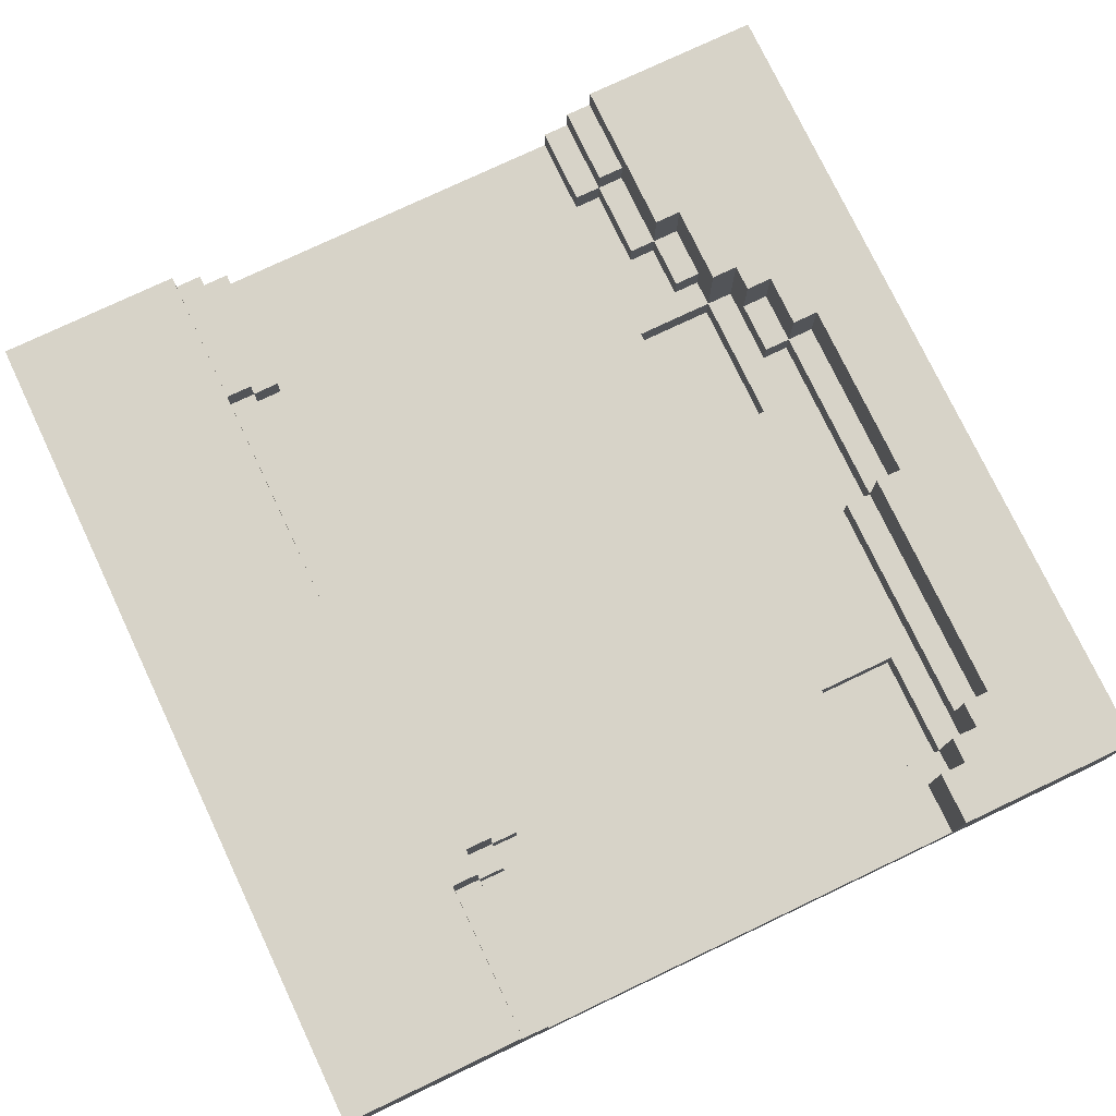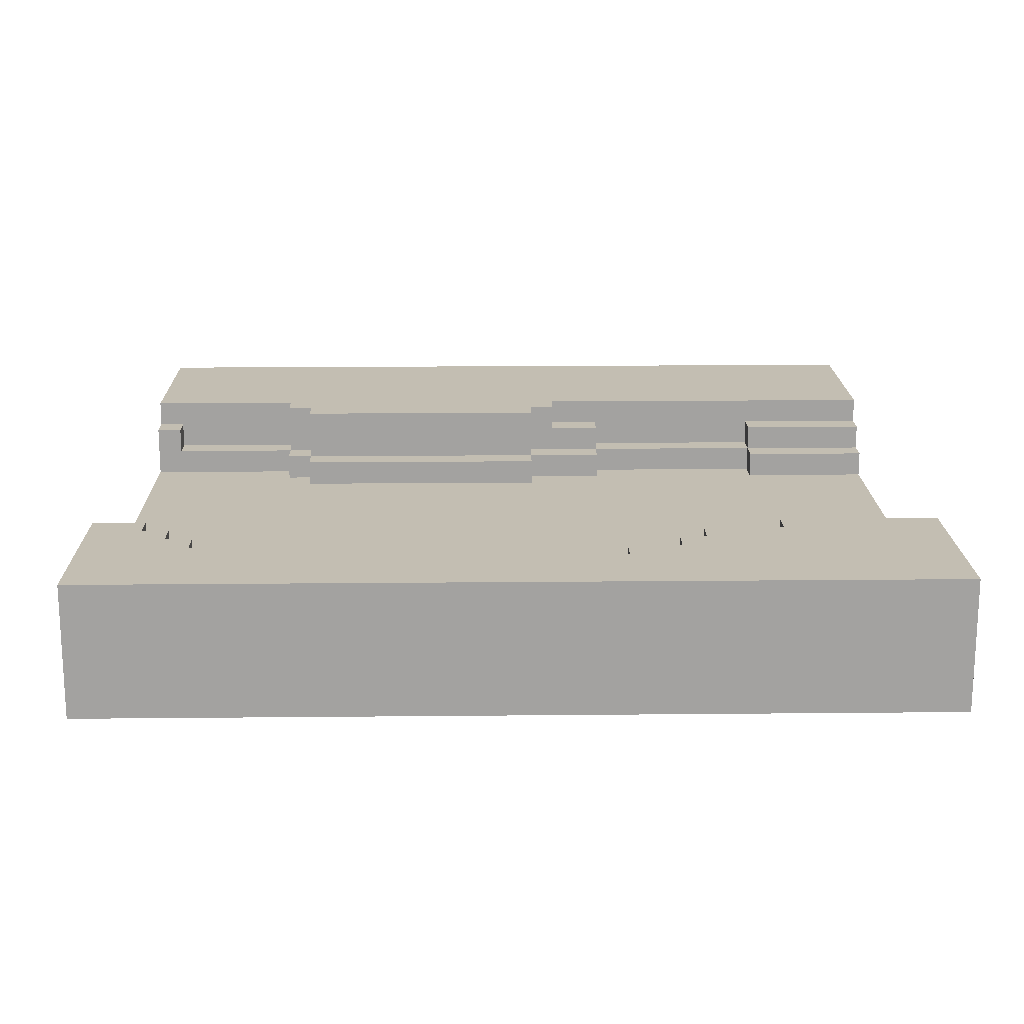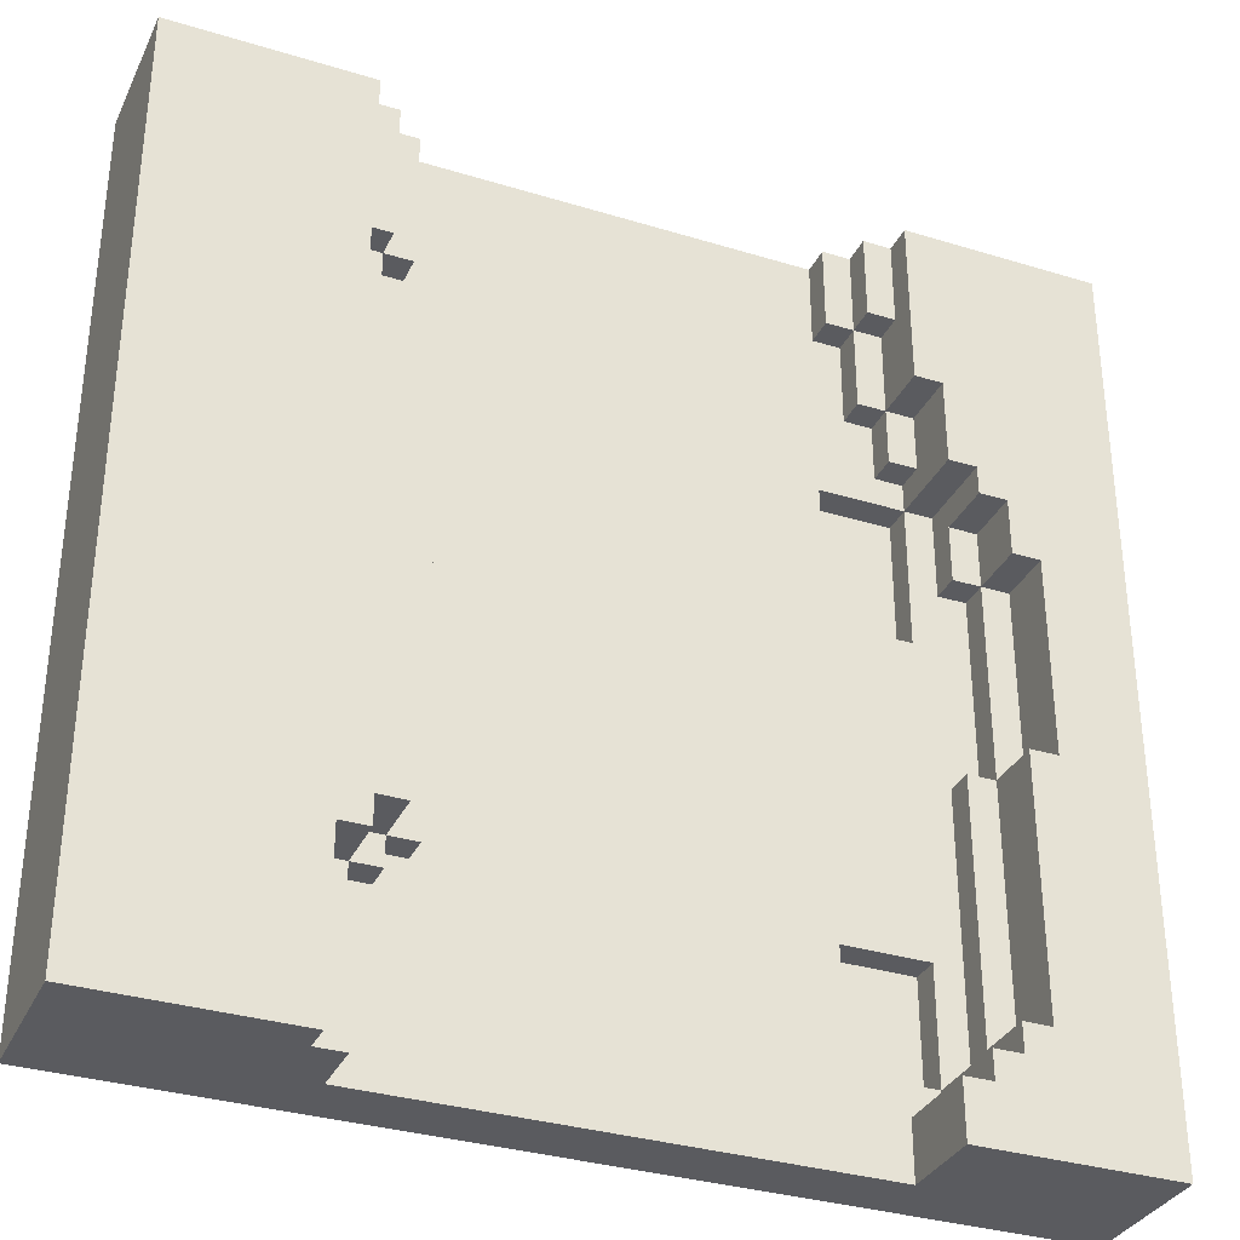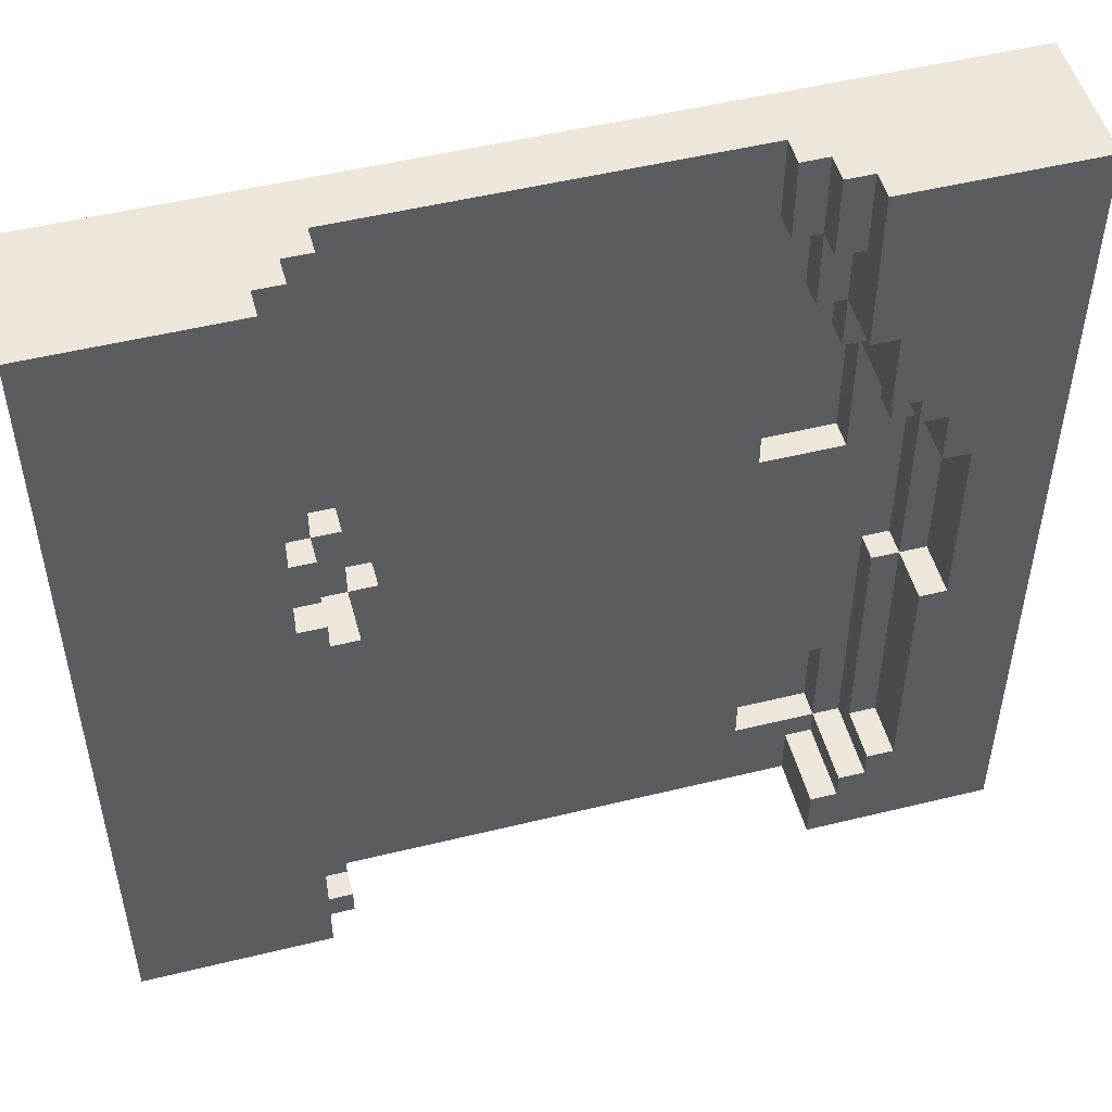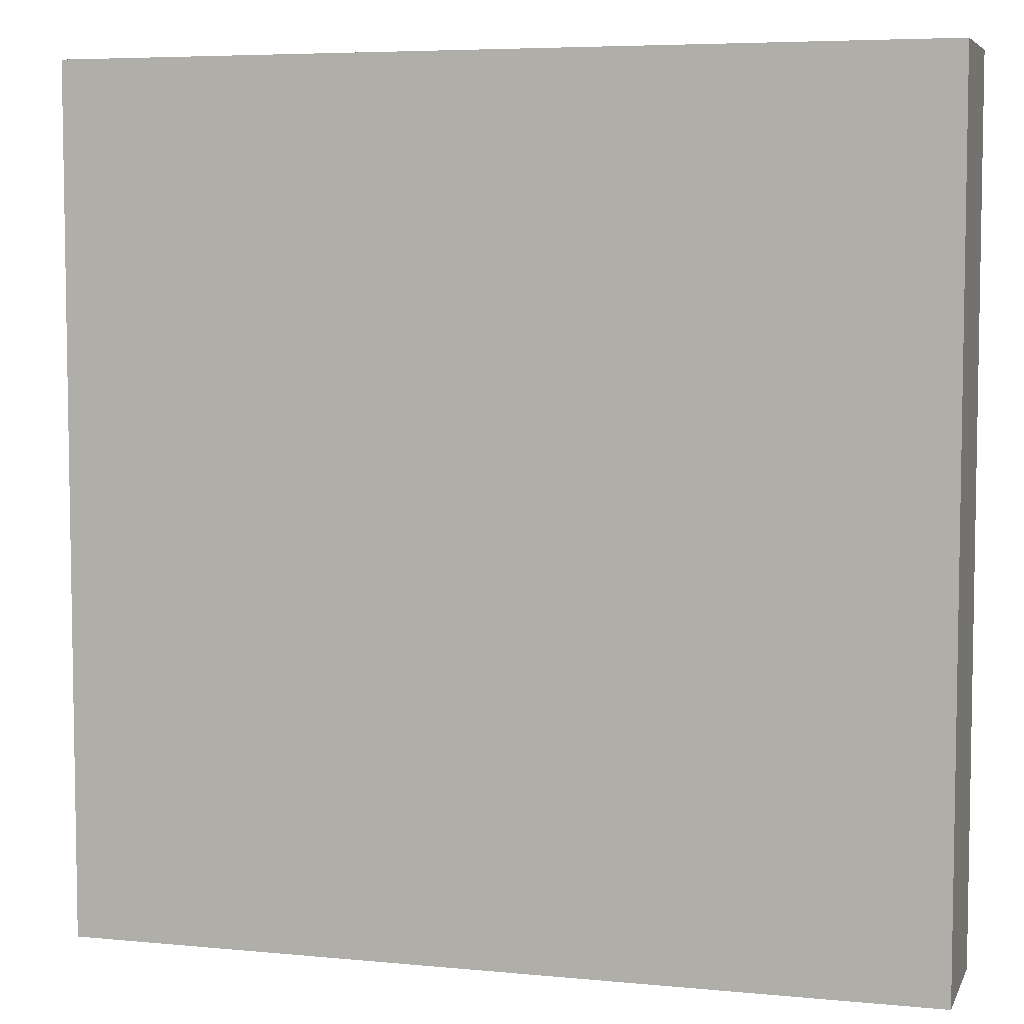
<metadata>
{"format":"obj","ext":"obj","renderer":"f3d","projection":"perspective","resolution":1024,"background":"white","views":[{"elev":76.7,"azim":154.6,"up":"+Y"},{"elev":17.5,"azim":-91.1,"up":"+Y"},{"elev":-33.5,"azim":157.3,"up":"+Z"},{"elev":50.7,"azim":165.0,"up":"+Z"},{"elev":5.9,"azim":16.3,"up":"+Z"}]}
</metadata>
<code>
o
v 4.4 0 2.1
v 4.4 0 -1.1
v 4.4 0.5 2.1
v 4.4 0.5 -1.1
v 5.3 0.1 1.2
v 5.3 0.1 0.7
v 5.3 0.1 -0.4
v 5.3 0.1 -0.8
v 5.3 0.2 1.2
v 5.3 0.2 0.7
v 5.3 0.2 -0.4
v 5.3 0.2 -0.8
v 6.6 0.2 0.6
v 6.6 0.2 -0.4
v 6.6 0.3 0.6
v 6.6 0.3 -0.4
v 6.7 0.2 2.1
v 6.7 0.2 1.6
v 6.7 0.2 0.9
v 6.7 0.2 0.6
v 6.7 0.2 -0.4
v 6.7 0.2 -0.5
v 6.7 0.3 2.1
v 6.7 0.3 1.6
v 6.7 0.3 0.9
v 6.7 0.3 0.6
v 6.7 0.3 -0.4
v 6.7 0.3 -0.5
v 6.7 0.5 0.6
v 6.7 0.5 -0.4
v 6.8 0.2 1.6
v 6.8 0.2 0.9
v 6.8 0.2 -0.5
v 6.8 0.2 -1.1
v 6.8 0.3 2.1
v 6.8 0.3 1.6
v 6.8 0.3 0.9
v 6.8 0.3 0.6
v 6.8 0.3 -0.4
v 6.8 0.3 -0.5
v 6.8 0.3 -1
v 6.8 0.4 2.1
v 6.8 0.4 1.6
v 6.8 0.4 0.9
v 6.8 0.4 0.7
v 6.8 0.4 -1
v 6.8 0.4 -1.1
v 6.8 0.5 0.7
v 6.8 0.5 0.6
v 6.8 0.5 -0.4
v 6.8 0.5 -0.5
v 6.9 0.3 1.6
v 6.9 0.3 0.9
v 6.9 0.3 -0.5
v 6.9 0.3 -1
v 6.9 0.4 2.1
v 6.9 0.4 1.6
v 6.9 0.4 0.9
v 6.9 0.4 0.7
v 6.9 0.4 -1
v 6.9 0.4 -1.1
v 6.9 0.5 2.1
v 6.9 0.5 0.7
v 6.9 0.5 -0.5
v 6.9 0.5 -1.1
v 4.7 0.3 0.9
v 4.7 0.3 0.2
v 4.7 0.5 0.9
v 4.7 0.5 0.2
v 4.8 0.2 0.9
v 4.8 0.2 0.2
v 4.8 0.3 1.1
v 4.8 0.3 0.9
v 4.8 0.3 0.2
v 4.8 0.3 -0.7
v 4.8 0.5 1.1
v 4.8 0.5 0.9
v 4.8 0.5 0.2
v 4.8 0.5 -0.7
v 4.9 0.2 1.2
v 4.9 0.2 0.9
v 4.9 0.2 0.2
v 4.9 0.2 -0.8
v 4.9 0.3 1.1
v 4.9 0.3 0.9
v 4.9 0.3 0.2
v 4.9 0.3 -0.7
v 4.9 0.5 1.2
v 4.9 0.5 1.1
v 4.9 0.5 -0.7
v 4.9 0.5 -0.8
v 5 0.1 1.2
v 5 0.1 0.7
v 5 0.1 -0.4
v 5 0.1 -0.8
v 5 0.2 1.3
v 5 0.2 1.2
v 5 0.2 0.7
v 5 0.2 -0.4
v 5 0.2 -0.8
v 5 0.2 -0.9
v 5 0.3 1.5
v 5 0.3 1.3
v 5 0.5 1.5
v 5 0.5 1.2
v 5 0.5 -0.8
v 5 0.5 -0.9
v 5.1 0.2 1.5
v 5.1 0.2 1.3
v 5.1 0.2 -0.9
v 5.1 0.2 -1.1
v 5.1 0.3 1.8
v 5.1 0.3 1.5
v 5.1 0.3 1.3
v 5.1 0.4 2.1
v 5.1 0.4 1.8
v 5.1 0.5 2.1
v 5.1 0.5 1.5
v 5.1 0.5 -0.9
v 5.1 0.5 -1.1
v 5.2 0.2 1.8
v 5.2 0.2 1.5
v 5.2 0.3 2.1
v 5.2 0.3 1.8
v 5.2 0.3 1.5
v 5.2 0.4 2.1
v 5.2 0.4 1.8
v 5.3 0.2 2.1
v 5.3 0.2 1.8
v 5.3 0.3 2.1
v 5.3 0.3 1.8
v 7.6 0 2.1
v 7.6 0 -1.1
v 7.6 0.5 2.1
v 7.6 0.5 -1.1
v 4.4 0 2.1
v 4.4 0.5 2.1
v 5.1 0.4 2.1
v 5.1 0.5 2.1
v 5.2 0.3 2.1
v 5.2 0.4 2.1
v 5.3 0.2 2.1
v 5.3 0.3 2.1
v 6.7 0.2 2.1
v 6.7 0.3 2.1
v 6.8 0.3 2.1
v 6.8 0.4 2.1
v 6.9 0.4 2.1
v 6.9 0.5 2.1
v 7.6 0 2.1
v 7.6 0.5 2.1
v 6.7 0.2 0.9
v 6.7 0.3 0.9
v 6.8 0.2 0.9
v 6.8 0.3 0.9
v 6.8 0.4 0.9
v 6.9 0.3 0.9
v 6.9 0.4 0.9
v 5 0.1 0.7
v 5 0.2 0.7
v 5.3 0.1 0.7
v 5.3 0.2 0.7
v 6.8 0.4 0.7
v 6.8 0.5 0.7
v 6.9 0.4 0.7
v 6.9 0.5 0.7
v 6.6 0.2 0.6
v 6.6 0.3 0.6
v 6.7 0.2 0.6
v 6.7 0.3 0.6
v 6.7 0.5 0.6
v 6.8 0.3 0.6
v 6.8 0.5 0.6
v 4.7 0.3 0.2
v 4.7 0.5 0.2
v 4.8 0.2 0.2
v 4.8 0.3 0.2
v 4.8 0.5 0.2
v 4.9 0.2 0.2
v 4.9 0.3 0.2
v 4.8 0.3 -0.7
v 4.8 0.5 -0.7
v 4.9 0.3 -0.7
v 4.9 0.5 -0.7
v 4.9 0.2 -0.8
v 4.9 0.5 -0.8
v 5 0.1 -0.8
v 5 0.2 -0.8
v 5 0.5 -0.8
v 5.3 0.1 -0.8
v 5.3 0.2 -0.8
v 5 0.2 -0.9
v 5 0.5 -0.9
v 5.1 0.2 -0.9
v 5.1 0.5 -0.9
v 6.8 0.3 -1
v 6.8 0.4 -1
v 6.9 0.3 -1
v 6.9 0.4 -1
v 5.1 0.3 1.8
v 5.1 0.4 1.8
v 5.2 0.2 1.8
v 5.2 0.3 1.8
v 5.2 0.4 1.8
v 5.3 0.2 1.8
v 5.3 0.3 1.8
v 6.7 0.2 1.6
v 6.7 0.3 1.6
v 6.8 0.2 1.6
v 6.8 0.3 1.6
v 6.8 0.4 1.6
v 6.9 0.3 1.6
v 6.9 0.4 1.6
v 5 0.3 1.5
v 5 0.5 1.5
v 5.1 0.2 1.5
v 5.1 0.3 1.5
v 5.1 0.5 1.5
v 5.2 0.2 1.5
v 5.2 0.3 1.5
v 5 0.2 1.3
v 5 0.3 1.3
v 5.1 0.2 1.3
v 5.1 0.3 1.3
v 4.9 0.2 1.2
v 4.9 0.5 1.2
v 5 0.1 1.2
v 5 0.2 1.2
v 5 0.5 1.2
v 5.3 0.1 1.2
v 5.3 0.2 1.2
v 4.8 0.3 1.1
v 4.8 0.5 1.1
v 4.9 0.3 1.1
v 4.9 0.5 1.1
v 4.7 0.3 0.9
v 4.7 0.5 0.9
v 4.8 0.2 0.9
v 4.8 0.3 0.9
v 4.8 0.5 0.9
v 4.9 0.2 0.9
v 4.9 0.3 0.9
v 5 0.1 -0.4
v 5 0.2 -0.4
v 5.3 0.1 -0.4
v 5.3 0.2 -0.4
v 6.6 0.2 -0.4
v 6.6 0.3 -0.4
v 6.7 0.2 -0.4
v 6.7 0.3 -0.4
v 6.7 0.5 -0.4
v 6.8 0.3 -0.4
v 6.8 0.5 -0.4
v 6.7 0.2 -0.5
v 6.7 0.3 -0.5
v 6.8 0.2 -0.5
v 6.8 0.3 -0.5
v 6.8 0.5 -0.5
v 6.9 0.3 -0.5
v 6.9 0.5 -0.5
v 4.4 0 -1.1
v 4.4 0.5 -1.1
v 5.1 0.2 -1.1
v 5.1 0.5 -1.1
v 6.8 0.2 -1.1
v 6.8 0.4 -1.1
v 6.9 0.4 -1.1
v 6.9 0.5 -1.1
v 7.6 0 -1.1
v 7.6 0.5 -1.1
v 4.4 0 2.1
v 7.6 0 2.1
v 4.4 0 -1.1
v 7.6 0 -1.1
v 5 0.1 1.2
v 5.3 0.1 1.2
v 5 0.1 0.7
v 5.3 0.1 0.7
v 5 0.1 -0.4
v 5.3 0.1 -0.4
v 5 0.1 -0.8
v 5.3 0.1 -0.8
v 5.3 0.2 2.1
v 6.7 0.2 2.1
v 5.2 0.2 1.8
v 5.3 0.2 1.8
v 6.7 0.2 1.6
v 6.8 0.2 1.6
v 5.1 0.2 1.5
v 5.2 0.2 1.5
v 5 0.2 1.3
v 5.1 0.2 1.3
v 4.9 0.2 1.2
v 5 0.2 1.2
v 5.3 0.2 1.2
v 4.8 0.2 0.9
v 4.9 0.2 0.9
v 6.7 0.2 0.9
v 6.8 0.2 0.9
v 5 0.2 0.7
v 5.3 0.2 0.7
v 6.6 0.2 0.6
v 6.7 0.2 0.6
v 4.8 0.2 0.2
v 4.9 0.2 0.2
v 5 0.2 -0.4
v 5.3 0.2 -0.4
v 6.6 0.2 -0.4
v 6.7 0.2 -0.4
v 6.7 0.2 -0.5
v 6.8 0.2 -0.5
v 4.9 0.2 -0.8
v 5 0.2 -0.8
v 5.3 0.2 -0.8
v 5 0.2 -0.9
v 5.1 0.2 -0.9
v 5.1 0.2 -1.1
v 6.8 0.2 -1.1
v 5.2 0.3 2.1
v 5.3 0.3 2.1
v 6.7 0.3 2.1
v 6.8 0.3 2.1
v 5.1 0.3 1.8
v 5.2 0.3 1.8
v 5.3 0.3 1.8
v 6.7 0.3 1.6
v 6.8 0.3 1.6
v 6.9 0.3 1.6
v 5 0.3 1.5
v 5.1 0.3 1.5
v 5.2 0.3 1.5
v 5 0.3 1.3
v 5.1 0.3 1.3
v 4.8 0.3 1.1
v 4.9 0.3 1.1
v 4.7 0.3 0.9
v 4.8 0.3 0.9
v 4.9 0.3 0.9
v 6.7 0.3 0.9
v 6.8 0.3 0.9
v 6.9 0.3 0.9
v 6.6 0.3 0.6
v 6.7 0.3 0.6
v 6.8 0.3 0.6
v 4.7 0.3 0.2
v 4.8 0.3 0.2
v 4.9 0.3 0.2
v 6.6 0.3 -0.4
v 6.7 0.3 -0.4
v 6.8 0.3 -0.4
v 6.7 0.3 -0.5
v 6.8 0.3 -0.5
v 6.9 0.3 -0.5
v 4.8 0.3 -0.7
v 4.9 0.3 -0.7
v 6.8 0.3 -1
v 6.9 0.3 -1
v 5.1 0.4 2.1
v 5.2 0.4 2.1
v 6.8 0.4 2.1
v 6.9 0.4 2.1
v 5.1 0.4 1.8
v 5.2 0.4 1.8
v 6.8 0.4 1.6
v 6.9 0.4 1.6
v 6.8 0.4 0.9
v 6.9 0.4 0.9
v 6.8 0.4 0.7
v 6.9 0.4 0.7
v 6.8 0.4 -1
v 6.9 0.4 -1
v 6.8 0.4 -1.1
v 6.9 0.4 -1.1
v 4.4 0.5 2.1
v 5.1 0.5 2.1
v 6.9 0.5 2.1
v 7.6 0.5 2.1
v 5 0.5 1.5
v 5.1 0.5 1.5
v 4.9 0.5 1.2
v 5 0.5 1.2
v 4.8 0.5 1.1
v 4.9 0.5 1.1
v 4.7 0.5 0.9
v 4.8 0.5 0.9
v 6.8 0.5 0.7
v 6.9 0.5 0.7
v 6.7 0.5 0.6
v 6.8 0.5 0.6
v 4.7 0.5 0.2
v 4.8 0.5 0.2
v 6.7 0.5 -0.4
v 6.8 0.5 -0.4
v 6.8 0.5 -0.5
v 6.9 0.5 -0.5
v 4.8 0.5 -0.7
v 4.9 0.5 -0.7
v 4.9 0.5 -0.8
v 5 0.5 -0.8
v 5 0.5 -0.9
v 5.1 0.5 -0.9
v 4.4 0.5 -1.1
v 5.1 0.5 -1.1
v 6.9 0.5 -1.1
v 7.6 0.5 -1.1
f 3 2 1
f 4 2 3
f 9 6 5
f 10 6 9
f 11 8 7
f 12 8 11
f 15 14 13
f 16 14 15
f 23 18 17
f 24 18 23
f 25 20 19
f 26 20 25
f 27 22 21
f 28 22 27
f 29 27 26
f 30 27 29
f 36 32 31
f 37 32 36
f 40 34 33
f 41 34 40
f 42 36 35
f 43 36 42
f 44 38 37
f 45 38 44
f 46 34 41
f 47 34 46
f 48 38 45
f 49 38 48
f 50 40 39
f 51 40 50
f 57 53 52
f 58 53 57
f 60 55 54
f 62 59 58
f 62 57 56
f 62 58 57
f 63 59 62
f 64 61 60
f 64 60 54
f 65 61 64
f 66 67 68
f 68 67 69
f 70 71 73
f 73 71 74
f 72 73 76
f 76 73 77
f 74 75 78
f 78 75 79
f 80 81 84
f 84 81 85
f 82 83 86
f 86 83 87
f 80 84 88
f 88 84 89
f 87 83 90
f 90 83 91
f 92 93 97
f 97 93 98
f 94 95 99
f 99 95 100
f 96 97 103
f 102 103 104
f 103 97 105
f 104 103 105
f 100 101 106
f 106 101 107
f 108 109 113
f 113 109 114
f 112 113 116
f 115 116 117
f 116 113 118
f 117 116 118
f 110 111 119
f 119 111 120
f 121 122 124
f 124 122 125
f 123 124 126
f 126 124 127
f 128 129 130
f 130 129 131
f 132 133 134
f 134 133 135
f 138 137 136
f 139 137 138
f 140 138 136
f 141 138 140
f 142 140 136
f 143 140 142
f 144 142 136
f 146 145 144
f 148 147 146
f 150 148 146
f 150 149 148
f 150 144 136
f 150 146 144
f 151 149 150
f 154 153 152
f 155 153 154
f 157 156 155
f 158 156 157
f 161 160 159
f 162 160 161
f 165 164 163
f 166 164 165
f 169 168 167
f 170 168 169
f 172 171 170
f 173 171 172
f 177 175 174
f 178 175 177
f 179 177 176
f 180 177 179
f 183 182 181
f 184 182 183
f 188 186 185
f 189 186 188
f 190 188 187
f 191 188 190
f 194 193 192
f 195 193 194
f 198 197 196
f 199 197 198
f 200 201 203
f 203 201 204
f 202 203 205
f 205 203 206
f 207 208 209
f 209 208 210
f 210 211 212
f 212 211 213
f 214 215 217
f 217 215 218
f 216 217 219
f 219 217 220
f 221 222 223
f 223 222 224
f 225 226 228
f 228 226 229
f 227 228 230
f 230 228 231
f 232 233 234
f 234 233 235
f 236 237 239
f 239 237 240
f 238 239 241
f 241 239 242
f 243 244 245
f 245 244 246
f 247 248 249
f 249 248 250
f 250 251 252
f 252 251 253
f 254 255 256
f 256 255 257
f 257 258 259
f 259 258 260
f 261 262 263
f 263 262 264
f 261 263 265
f 265 266 267
f 261 265 269
f 267 268 269
f 265 267 269
f 269 268 270
f 273 272 271
f 274 272 273
f 275 276 277
f 277 276 278
f 279 280 281
f 281 280 282
f 283 284 286
f 286 284 287
f 285 286 287
f 285 287 290
f 287 288 290
f 289 290 292
f 291 292 294
f 290 288 295
f 292 290 295
f 294 292 295
f 293 294 297
f 295 288 298
f 298 288 299
f 296 297 300
f 297 294 300
f 295 298 301
f 301 298 302
f 300 301 302
f 302 298 303
f 296 300 304
f 300 302 304
f 304 302 305
f 305 302 306
f 306 302 307
f 307 302 308
f 308 309 310
f 307 308 310
f 305 306 312
f 312 306 313
f 307 310 314
f 310 311 314
f 313 314 315
f 315 314 316
f 316 314 317
f 314 311 318
f 317 314 318
f 319 320 324
f 324 320 325
f 321 322 326
f 326 322 327
f 323 324 330
f 330 324 331
f 329 330 332
f 332 330 333
f 334 335 337
f 337 335 338
f 327 328 340
f 340 328 341
f 339 340 343
f 343 340 344
f 336 337 345
f 345 337 346
f 342 343 348
f 348 343 349
f 349 350 351
f 351 350 352
f 346 347 354
f 354 347 355
f 352 353 356
f 356 353 357
f 358 359 362
f 362 359 363
f 360 361 364
f 364 361 365
f 366 367 368
f 368 367 369
f 370 371 372
f 372 371 373
f 374 375 378
f 378 375 379
f 374 378 380
f 380 378 381
f 374 380 382
f 382 380 383
f 374 382 384
f 384 382 385
f 376 377 387
f 386 387 389
f 374 384 390
f 388 389 392
f 389 387 393
f 392 389 393
f 393 387 394
f 387 377 395
f 394 387 395
f 390 391 396
f 396 397 398
f 398 399 400
f 374 390 402
f 400 401 402
f 398 400 402
f 396 398 402
f 390 396 402
f 402 401 403
f 395 377 404
f 404 377 405

</code>
